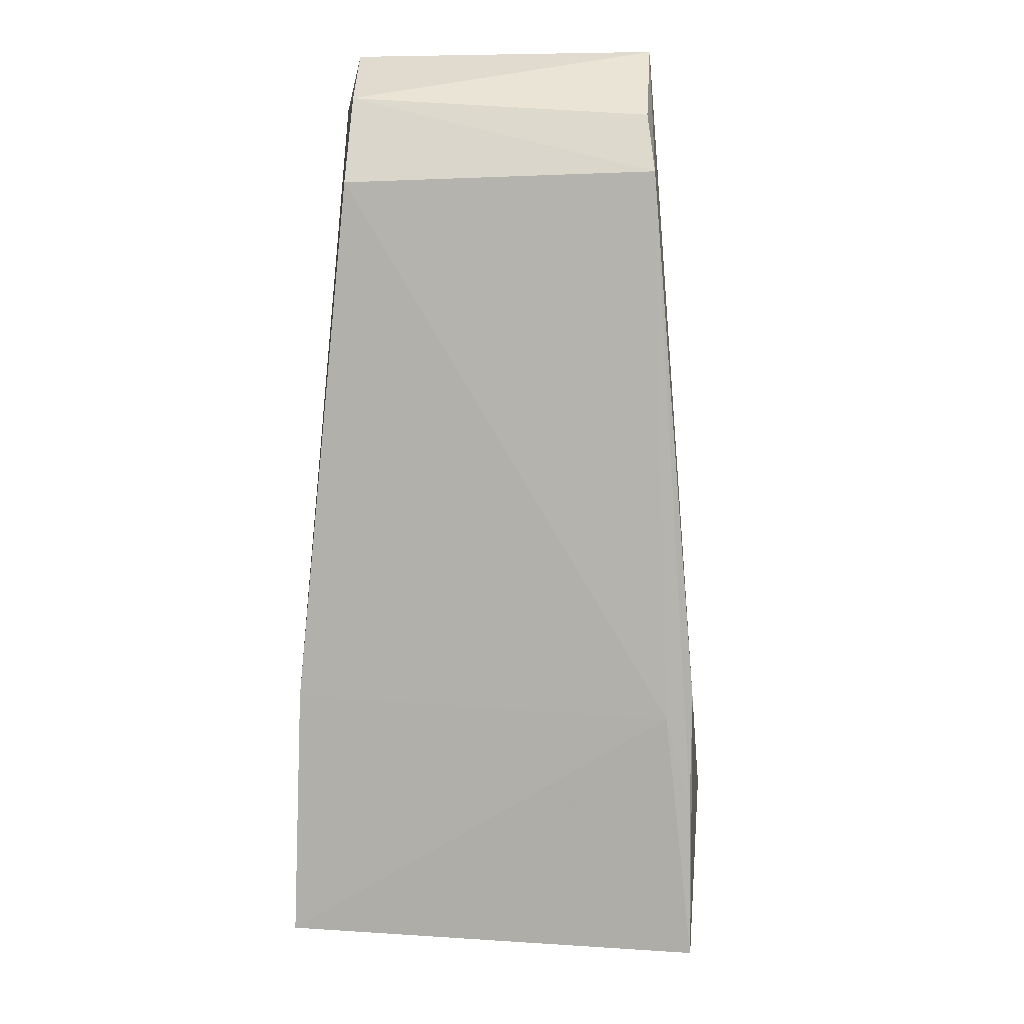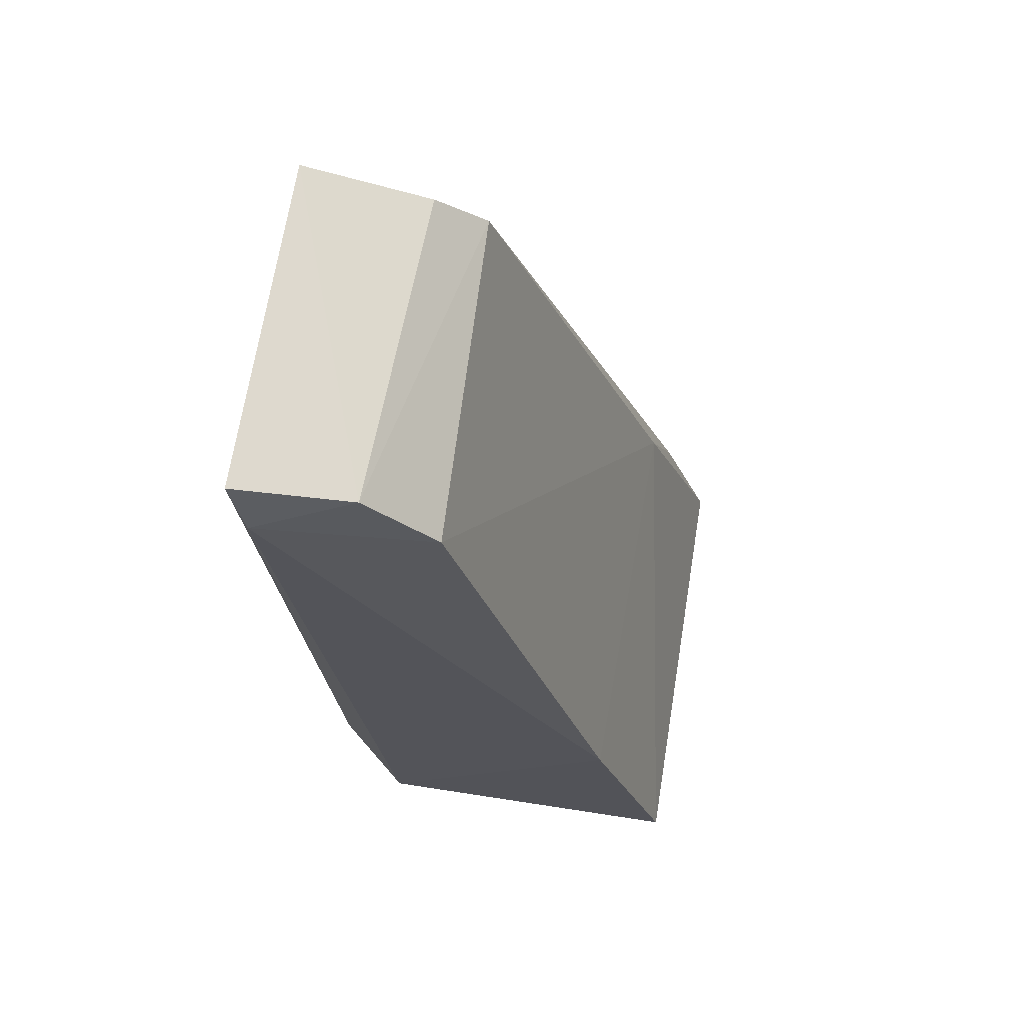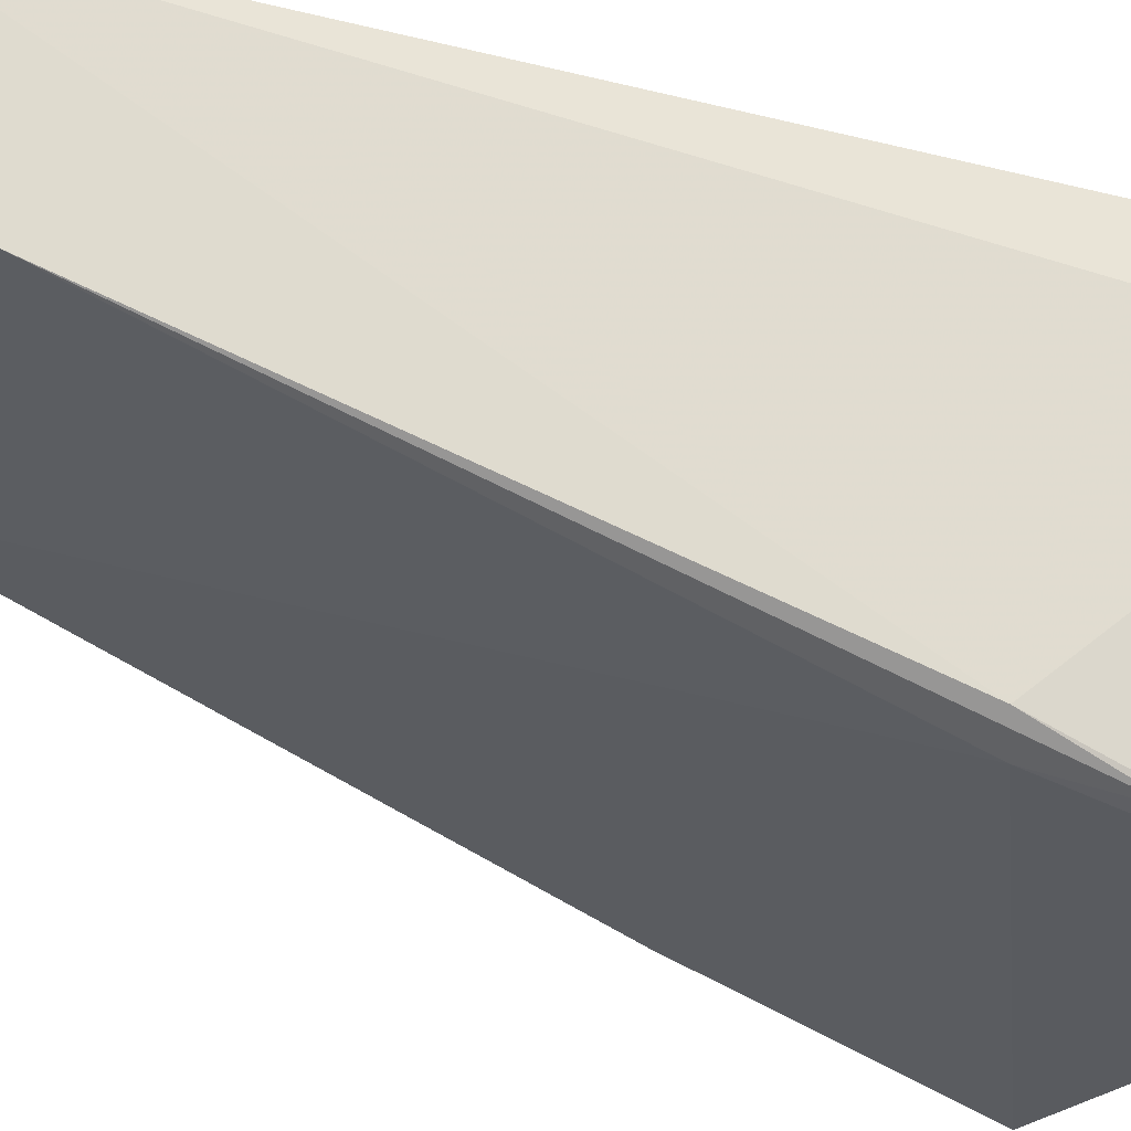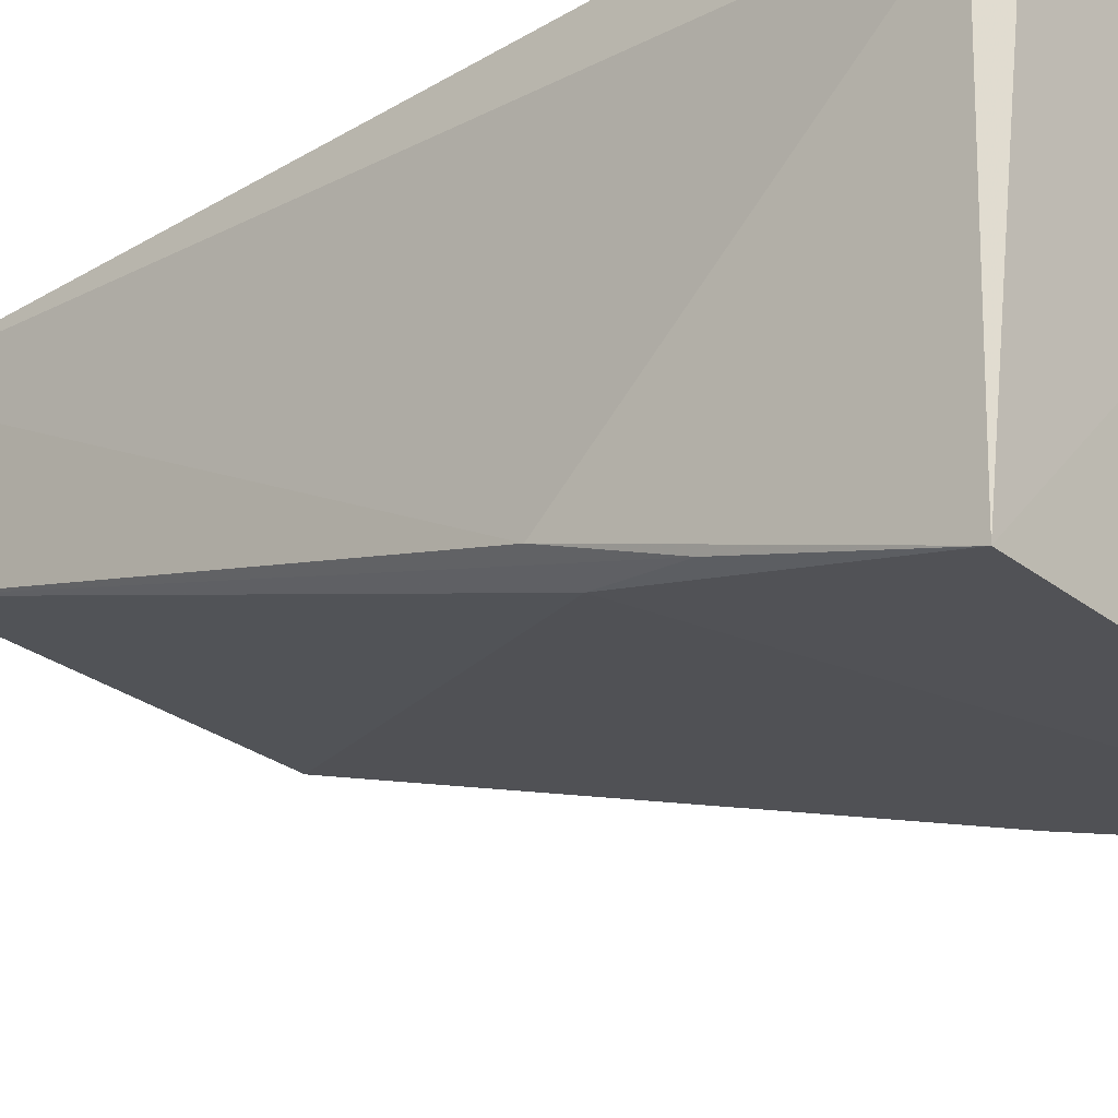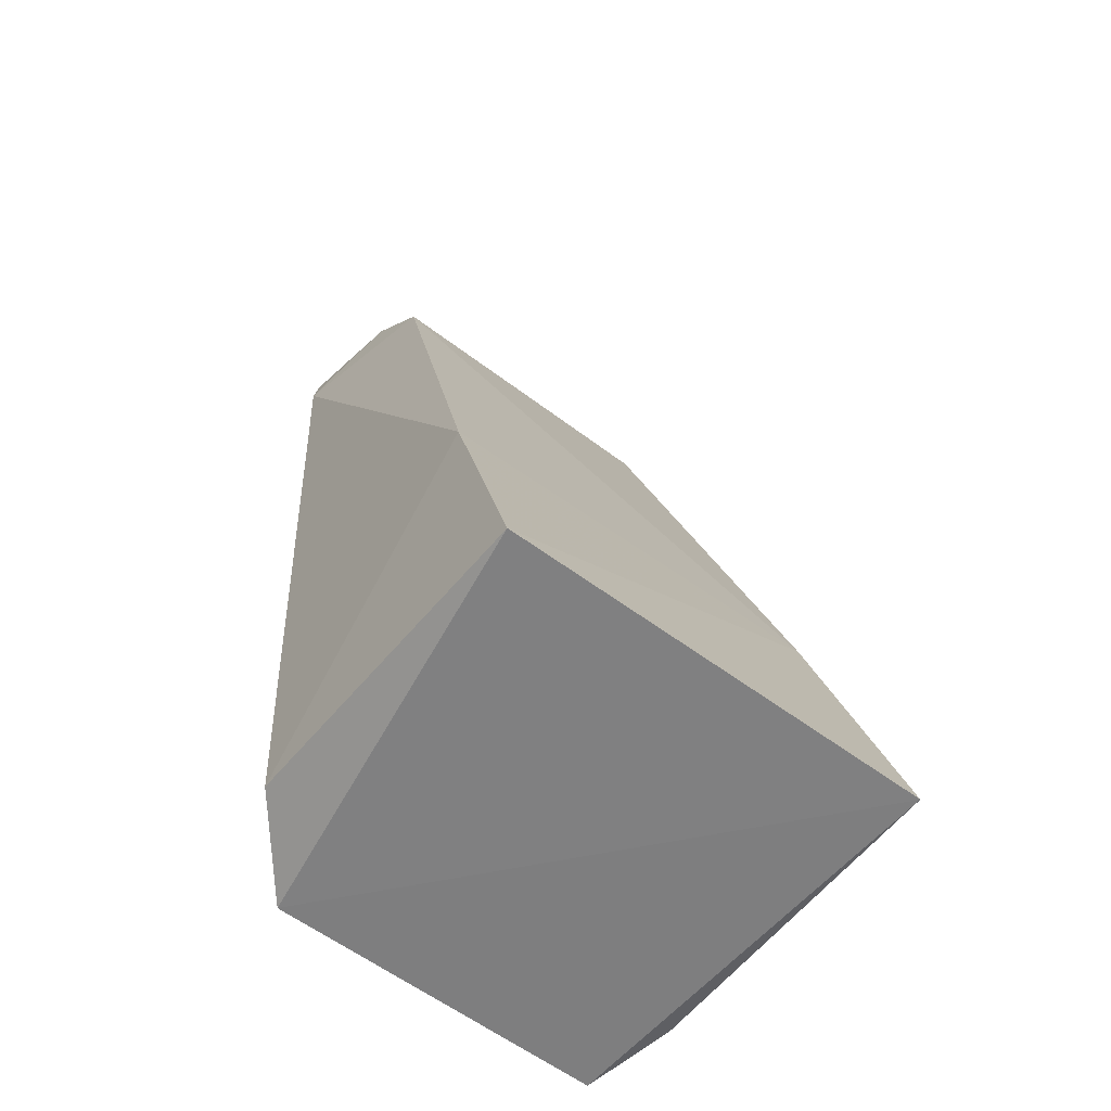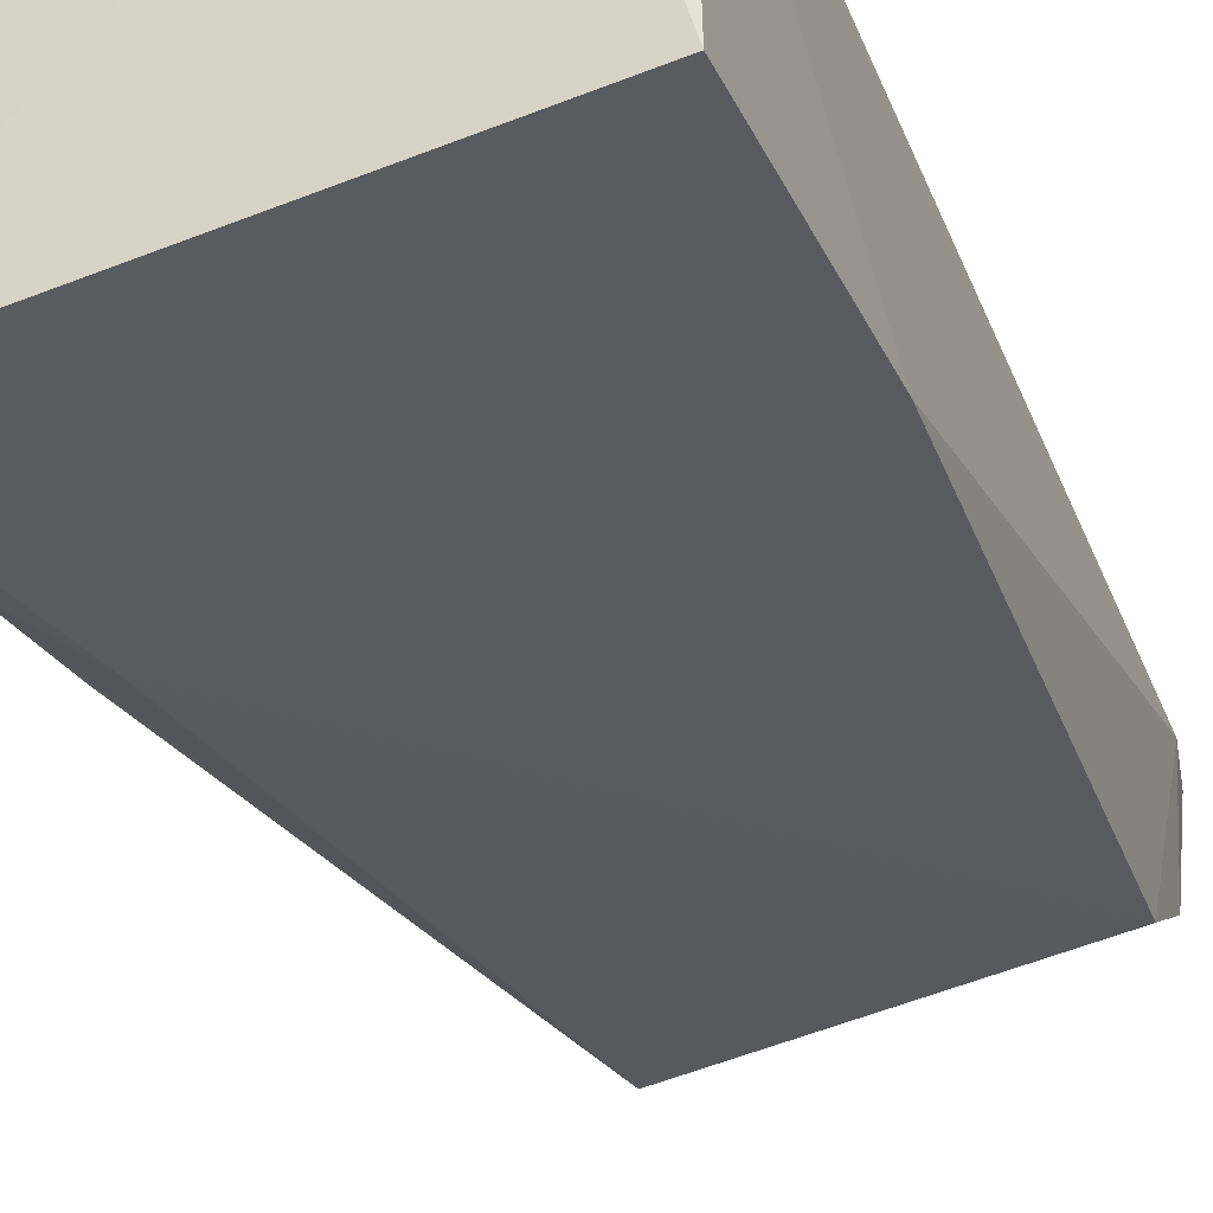
<metadata>
{"format":"obj","ext":"obj","renderer":"f3d","projection":"perspective","resolution":1024,"background":"white","views":[{"elev":28.4,"azim":5.1,"up":"+Z"},{"elev":68.7,"azim":-81.0,"up":"+Z"},{"elev":-22.3,"azim":63.5,"up":"+Y"},{"elev":-27.6,"azim":129.8,"up":"+Y"},{"elev":-55.9,"azim":-38.8,"up":"+Z"},{"elev":-49.8,"azim":-156.7,"up":"+Y"}]}
</metadata>
<code>
v 0.01227 0.02409 0.07718
v 0.01277 0.01724 0.07414
v 0.01595 0.01994 0.04194
v 0.001125 0.02301 0.04103
v 7.065e-05 0.01969 0.07611
v -0.001743 0.006816 0.04245
v 0.01486 0.02328 0.04111
v 0.01526 0.01055 0.05317
v 0.01235 0.01919 0.07589
v -0.000328 0.02423 0.07662
v 5.077e-05 0.0169 0.0734
v 0.01566 0.006712 0.04244
v -0.001748 0.01979 0.04224
v -0.001614 0.01007 0.05258
v 0.01534 0.008821 0.04899
v -0.00084 0.02361 0.07439
v 0.0142 0.009705 0.05256
f 7 1 3
f 8 1 2
f 8 3 1
f 9 5 2
f 9 2 1
f 9 1 5
f 10 5 1
f 10 7 4
f 10 1 7
f 11 2 5
f 12 6 4
f 12 4 7
f 12 7 3
f 12 3 8
f 13 4 6
f 14 13 6
f 15 12 8
f 15 8 2
f 16 10 4
f 16 4 13
f 16 13 14
f 16 5 10
f 16 14 11
f 16 11 5
f 17 14 6
f 17 6 12
f 17 12 15
f 17 11 14
f 17 15 2
f 17 2 11

</code>
